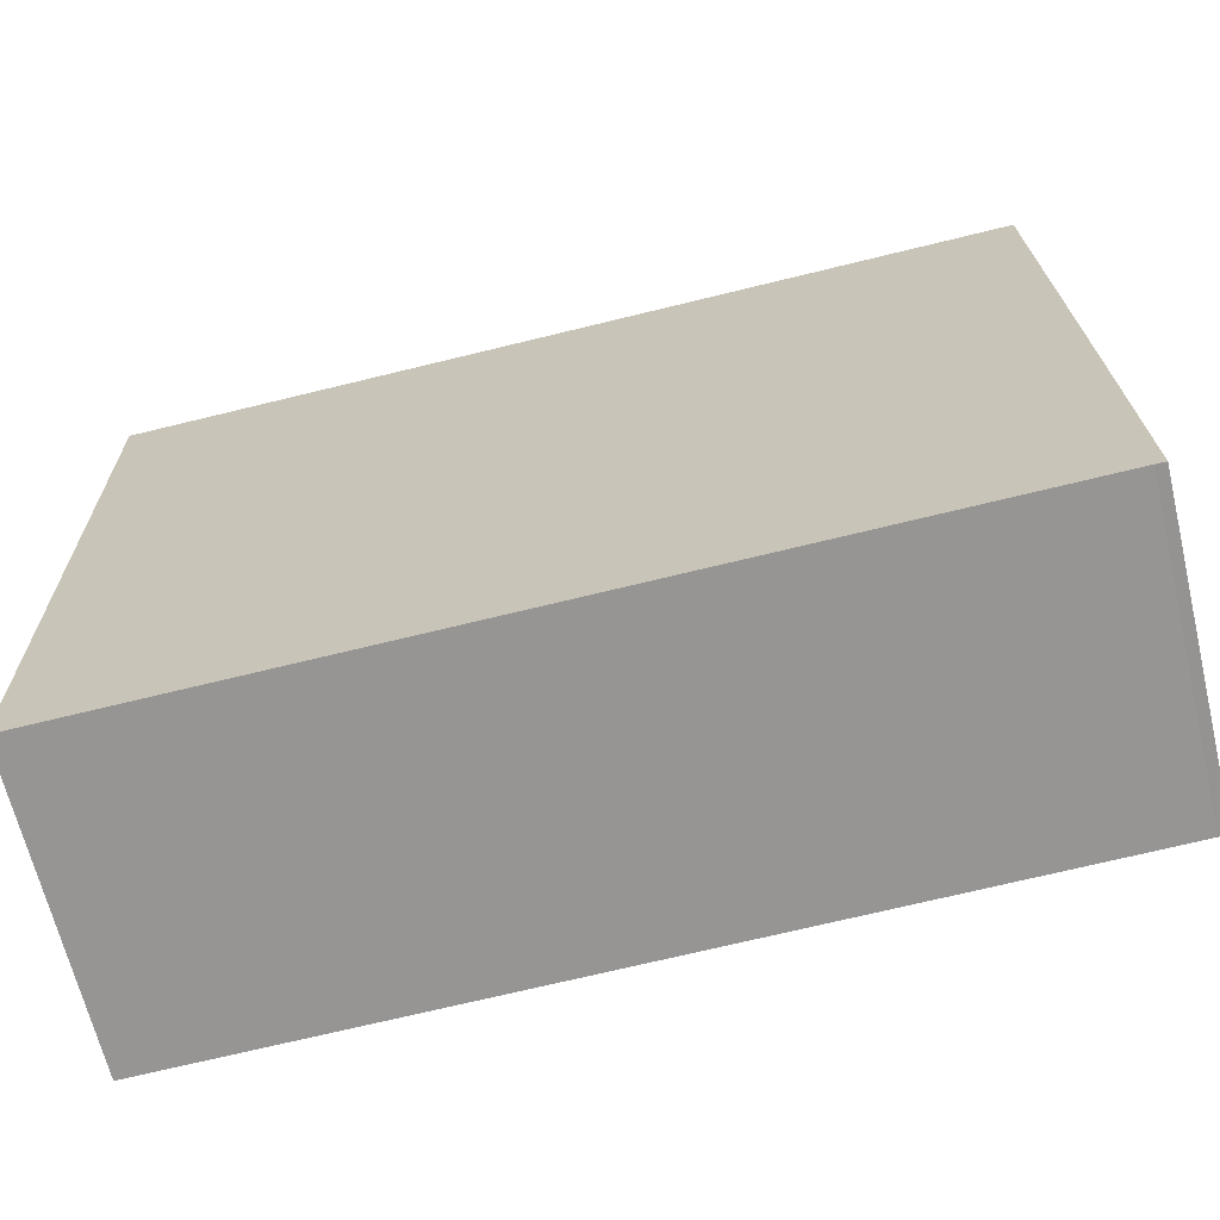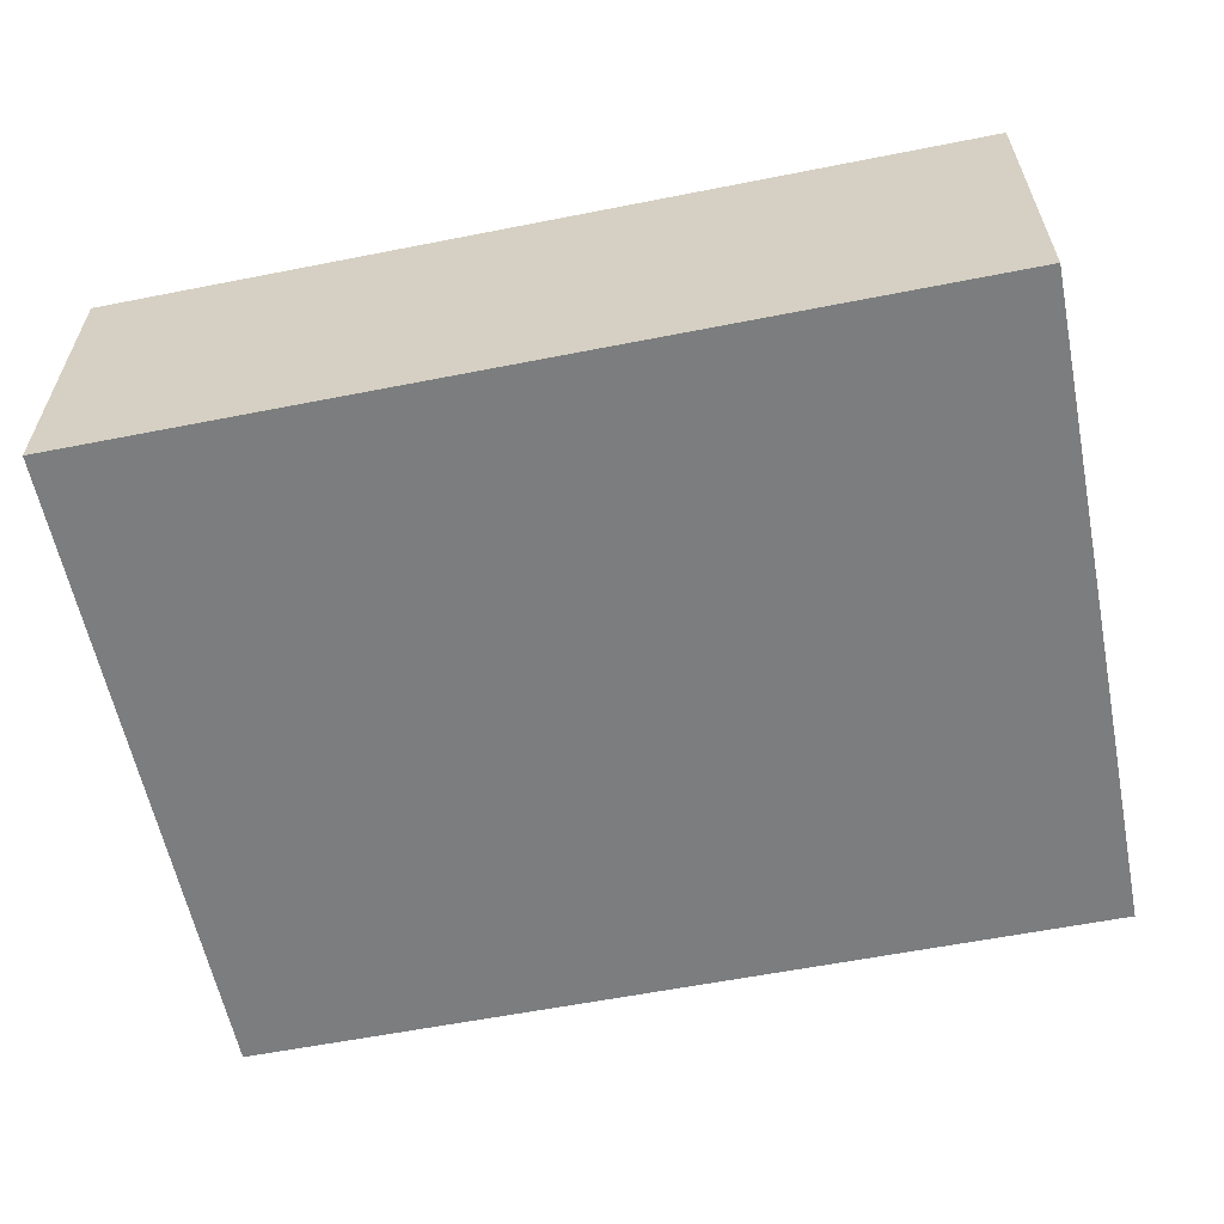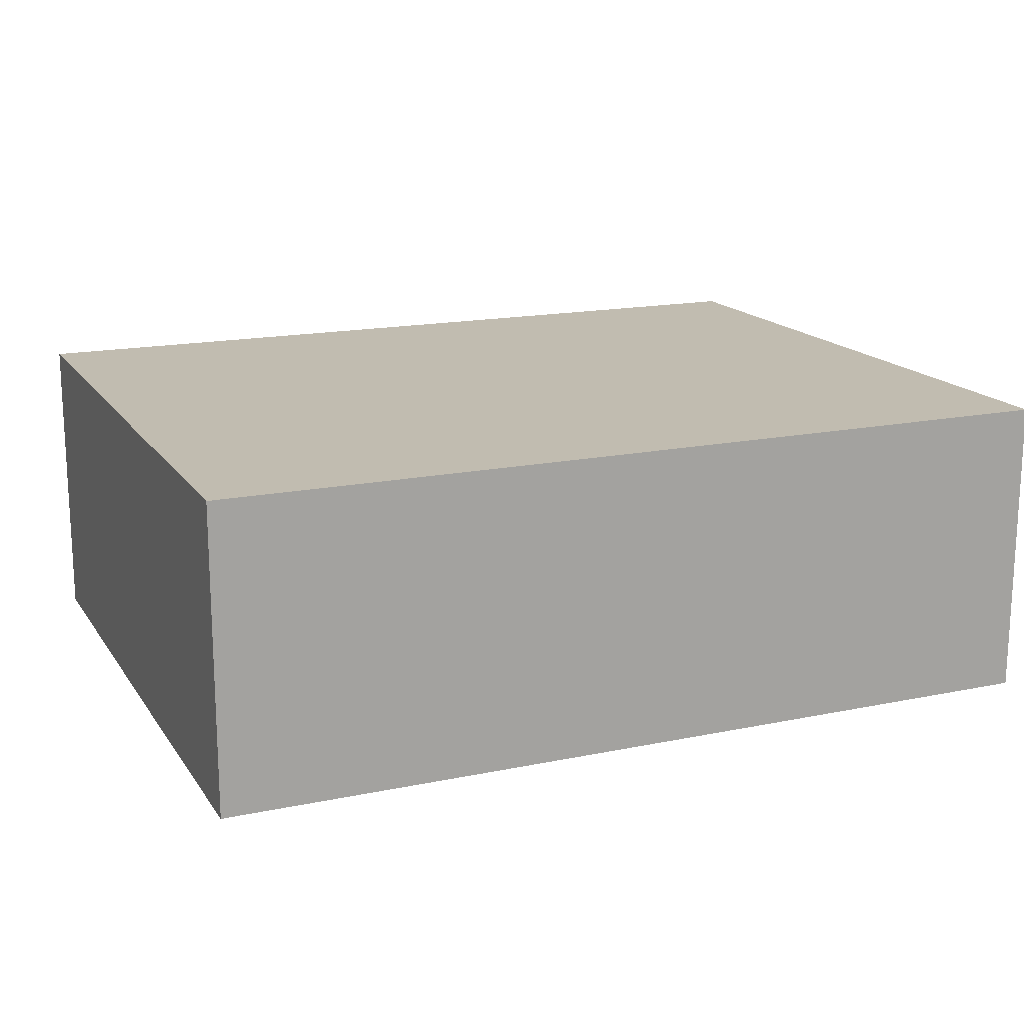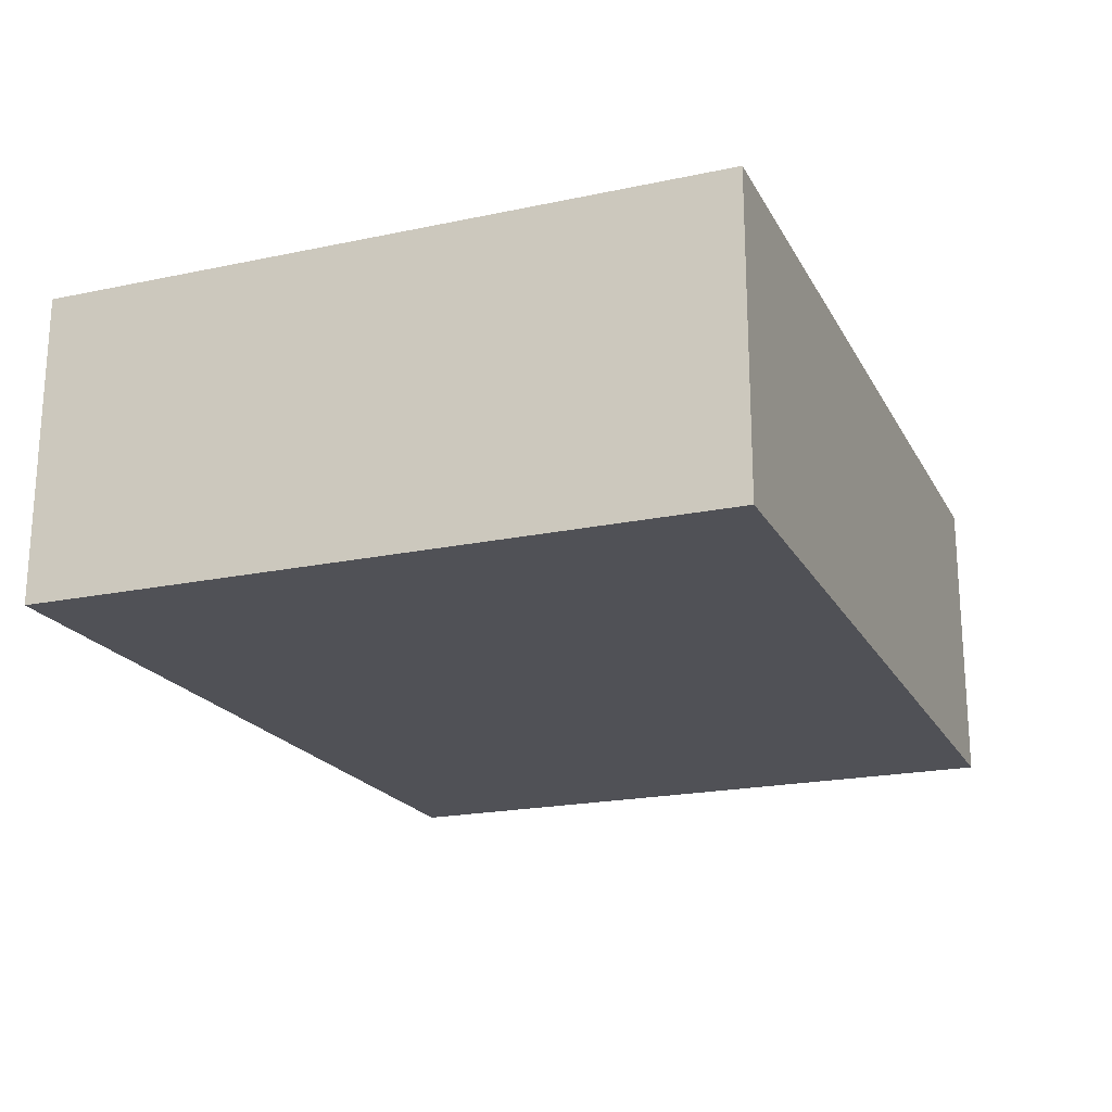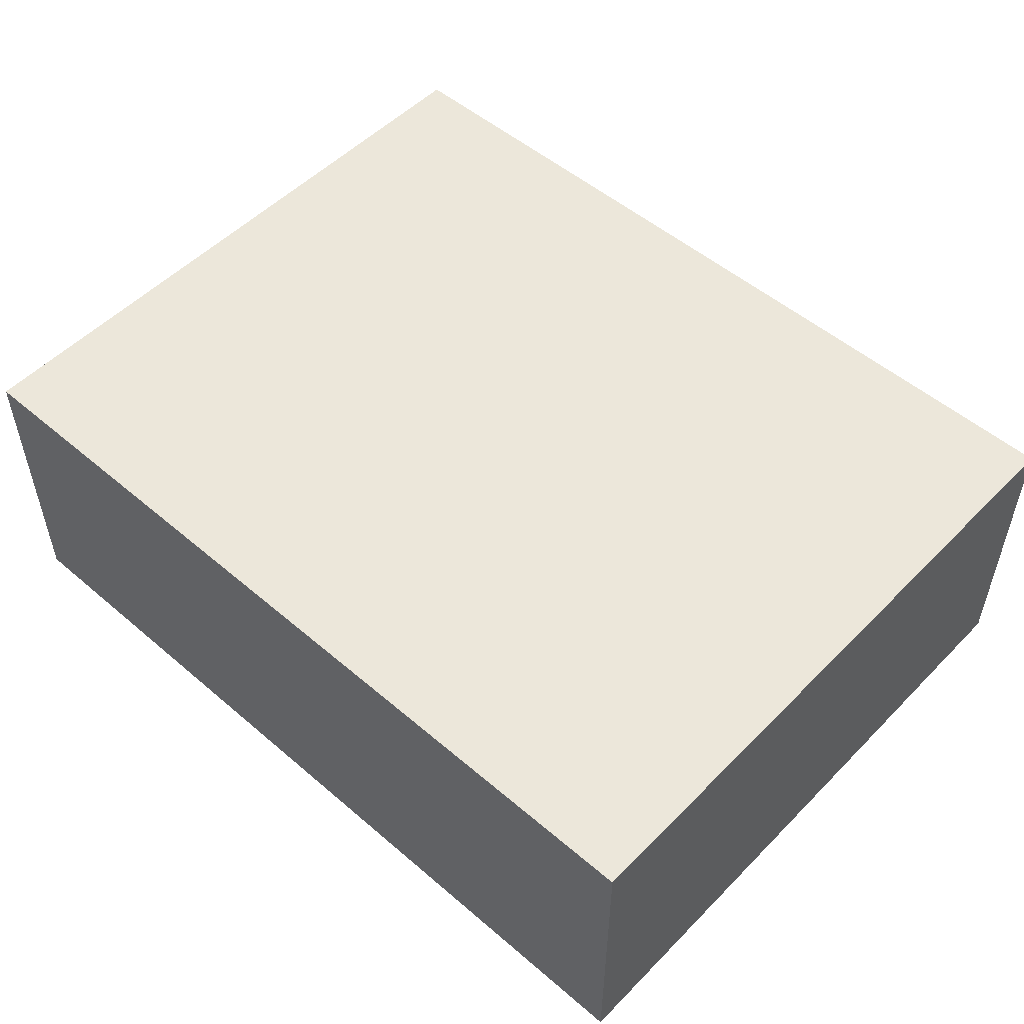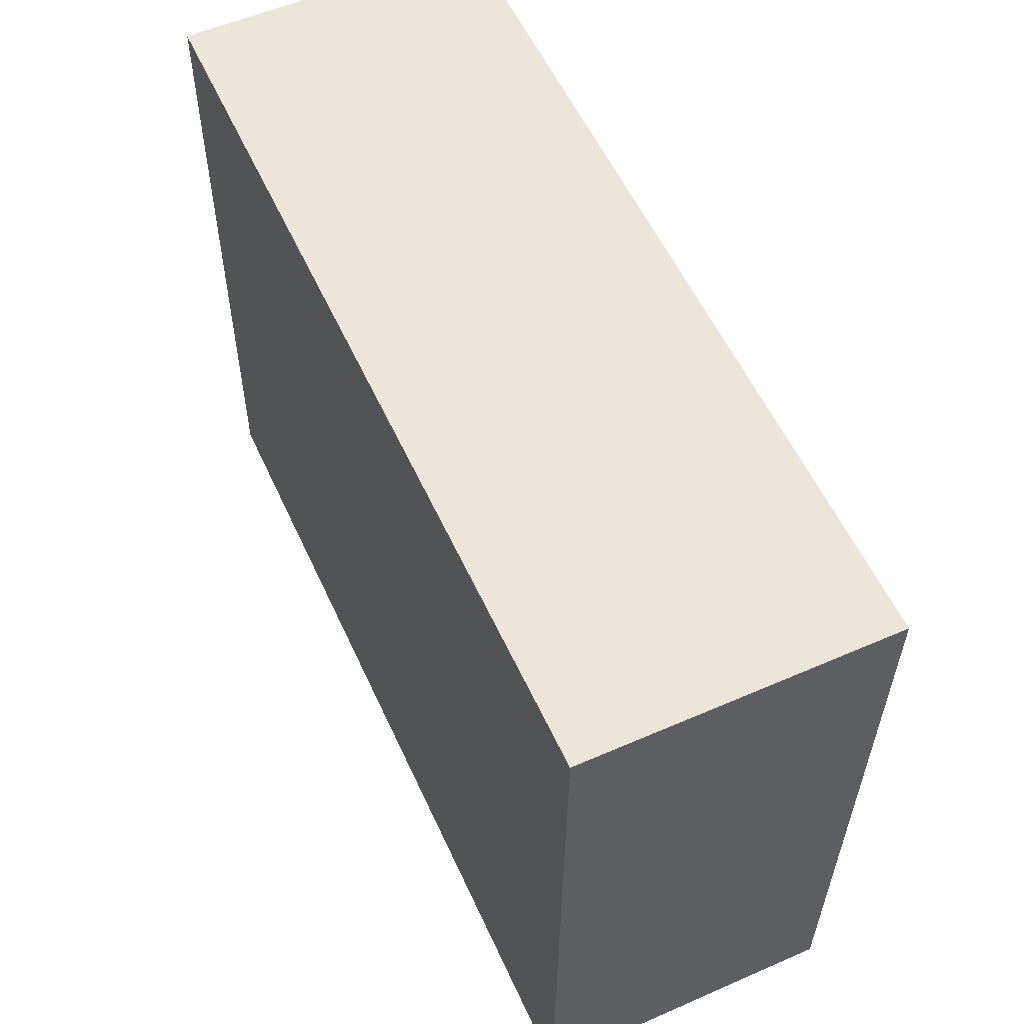
<metadata>
{"format":"obj","ext":"obj","renderer":"f3d","projection":"perspective","resolution":1024,"background":"white","views":[{"elev":-67.2,"azim":13.6,"up":"+Z"},{"elev":-59.0,"azim":10.4,"up":"+Y"},{"elev":16.5,"azim":155.8,"up":"+Y"},{"elev":-20.3,"azim":-69.7,"up":"+Y"},{"elev":52.0,"azim":41.6,"up":"+Y"},{"elev":55.8,"azim":-114.6,"up":"+Z"}]}
</metadata>
<code>
v  0.176 6.134 -12.16
v  17.59 6.134 -13.25
v  0.197 6.134 -13.6
v  0 6.134 3.756e-16
v  17.52 6.134 0.333
v  17.78 6.134 -13.25
v  17.76 6.134 -12.16
v  17.68 6.134 -8.091
v  17.78 8.115e-16 -13.25
v  17.76 7.446e-16 -12.16
v  17.68 4.954e-16 -8.091
v  17.52 -2.039e-17 0.333
v  17.59 8.112e-16 -13.25
v  0.197 8.328e-16 -13.6
v  0 0 0
v  0.176 7.446e-16 -12.16
g defaultobject
f 1 2 3
f 2 1 4
f 2 4 5
f 2 5 6
f 6 5 7
f 7 5 8
f 7 9 6
f 9 7 8
f 9 8 10
f 10 8 11
f 11 8 5
f 11 5 12
f 9 2 6
f 2 9 13
f 13 3 2
f 3 13 14
f 14 1 3
f 1 14 4
f 4 14 15
f 15 14 16
f 15 5 4
f 5 15 12
f 10 13 9
f 13 10 16
f 16 10 15
f 15 10 11
f 15 11 12
f 16 14 13

</code>
